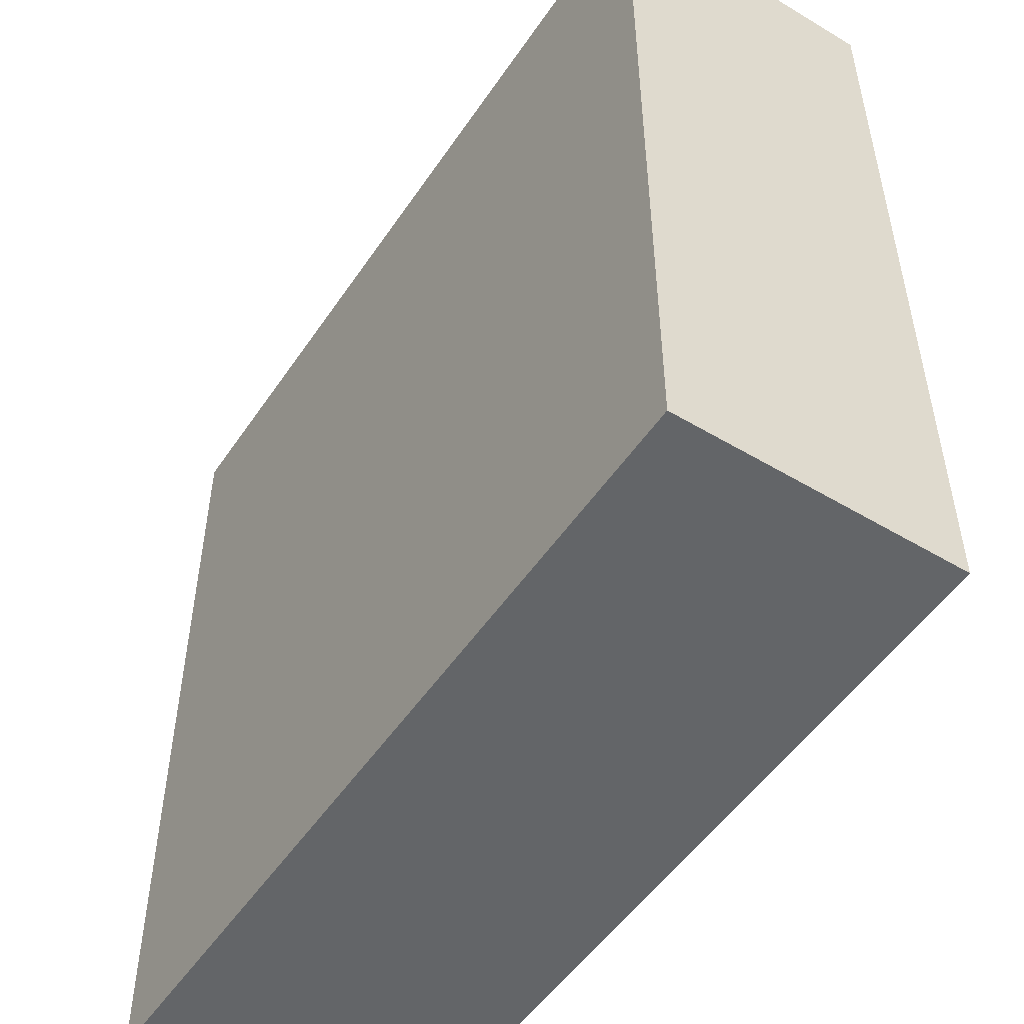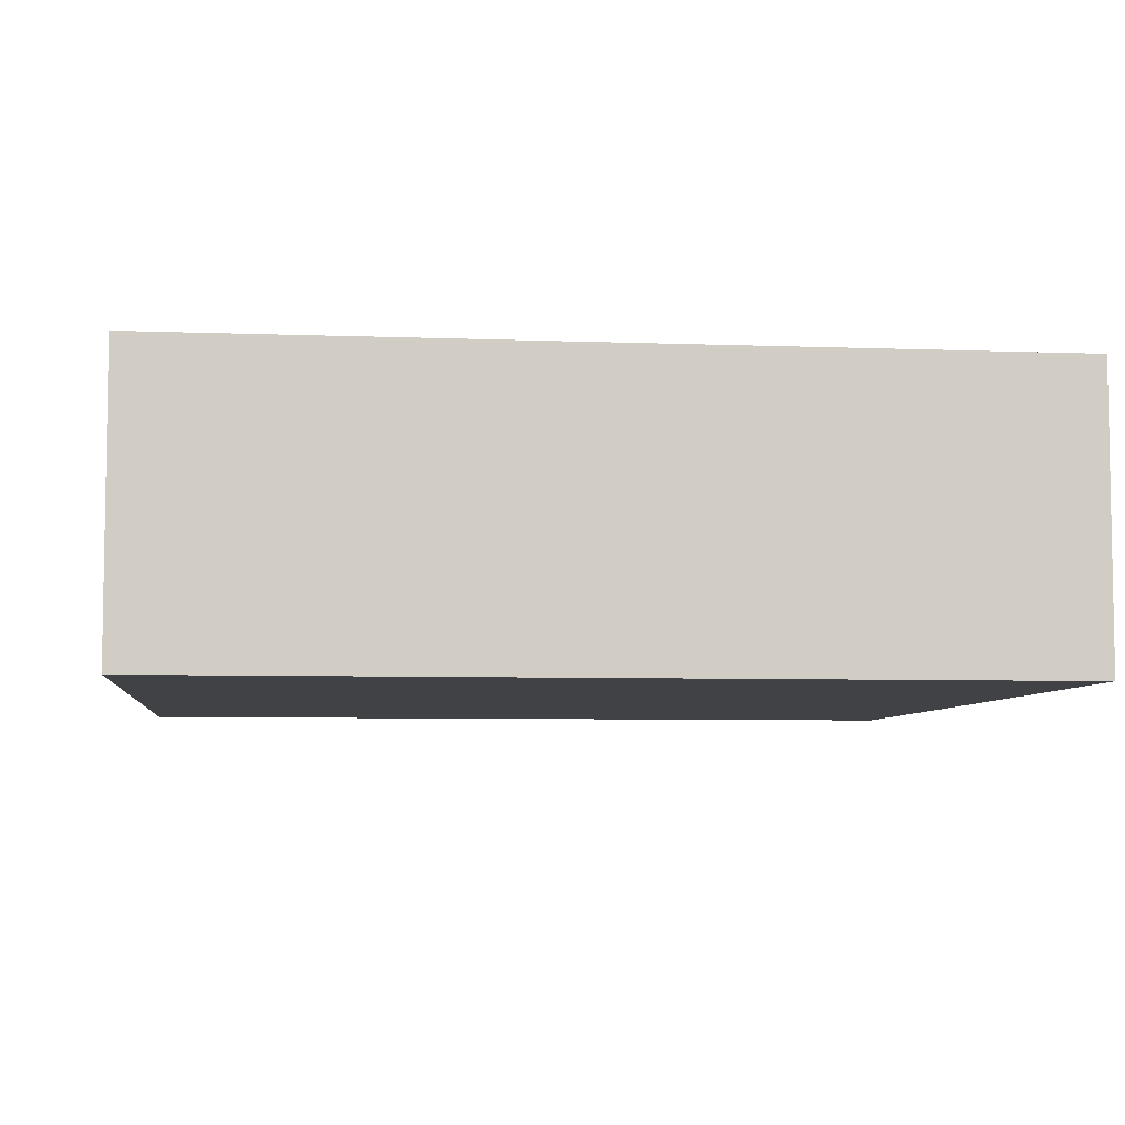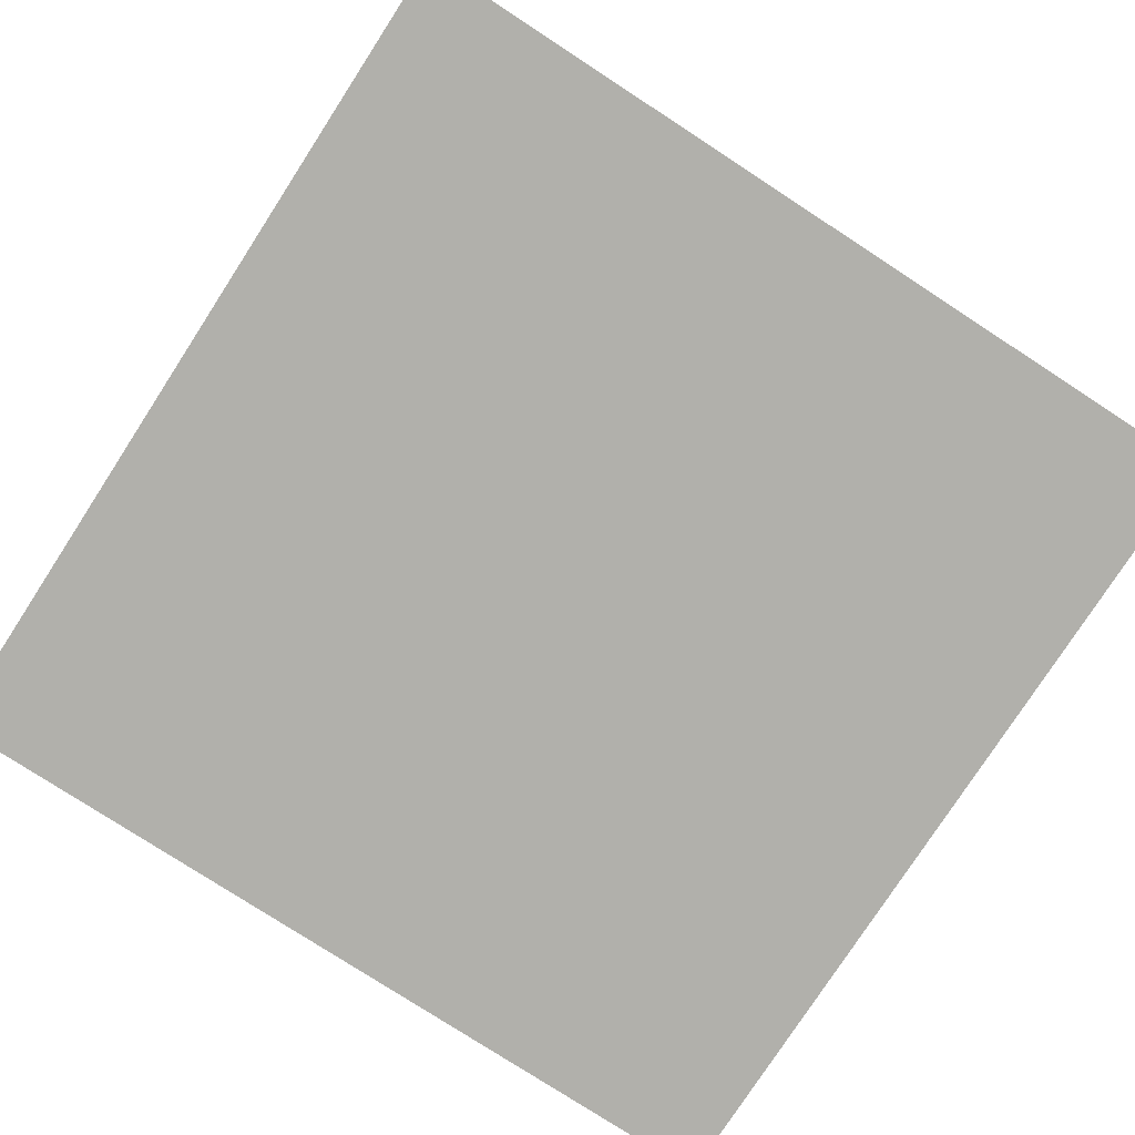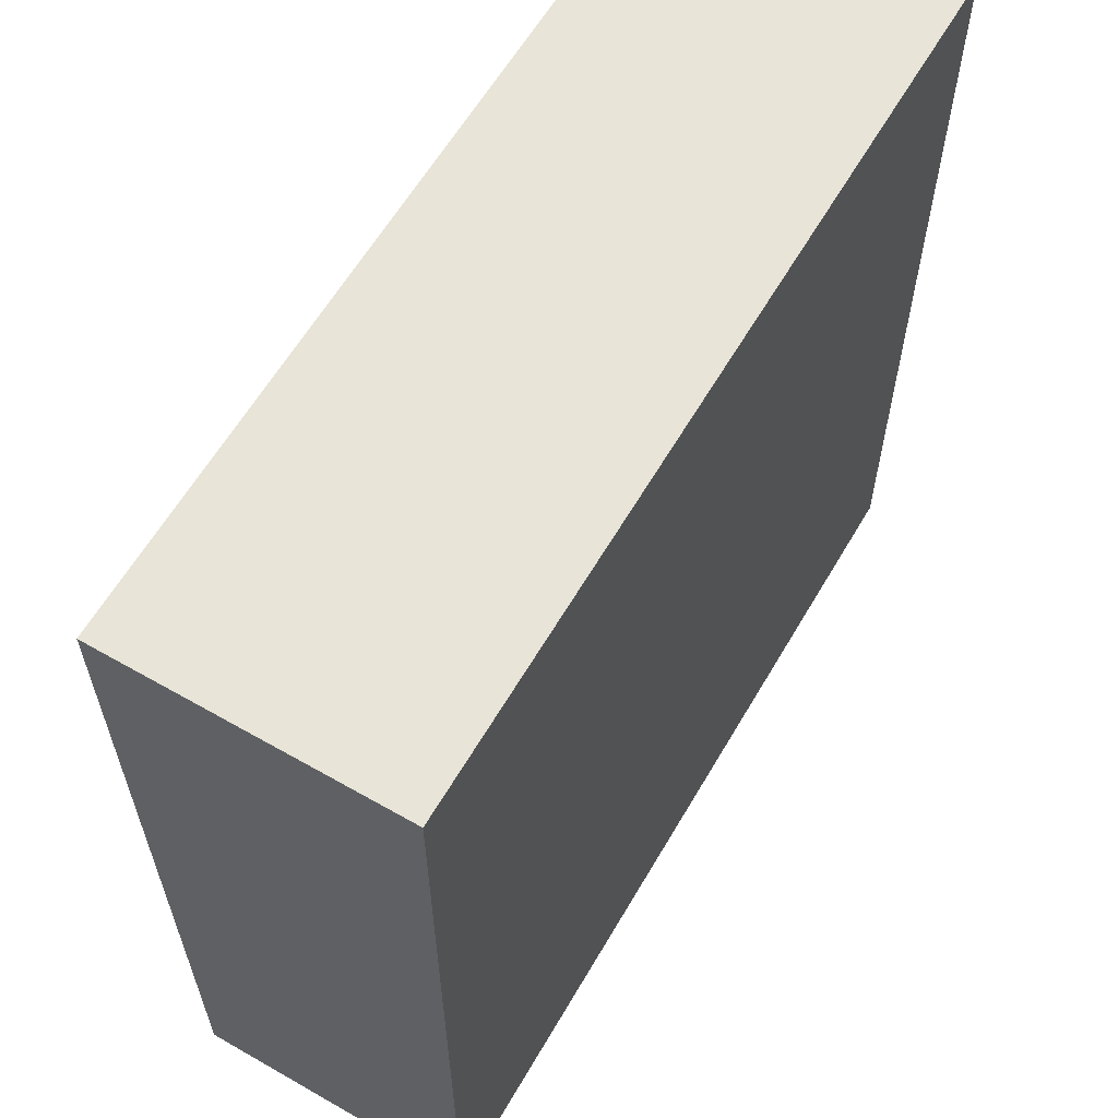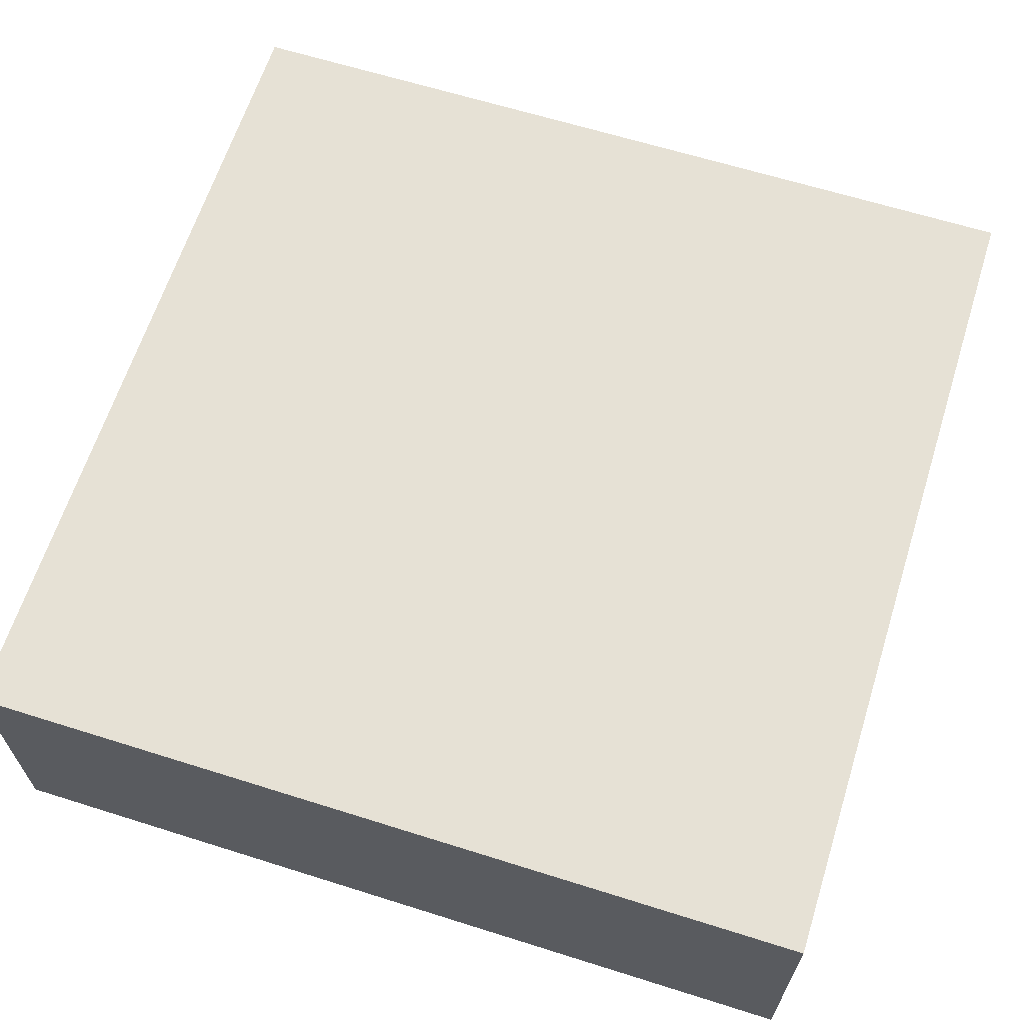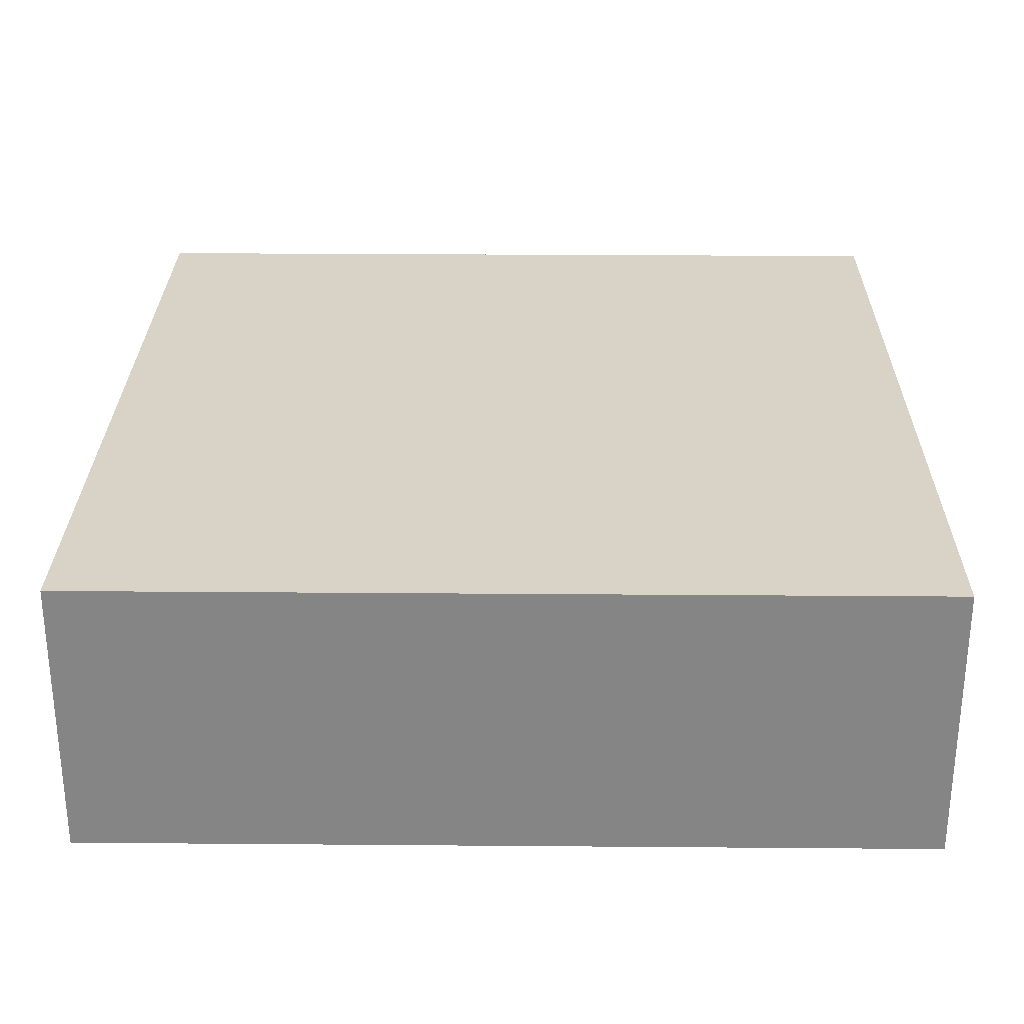
<metadata>
{"format":"obj","ext":"obj","renderer":"f3d","projection":"perspective","resolution":1024,"background":"white","views":[{"elev":-51.4,"azim":57.0,"up":"+Z"},{"elev":-6.1,"azim":173.4,"up":"+Y"},{"elev":-78.4,"azim":147.0,"up":"+Y"},{"elev":61.3,"azim":-59.8,"up":"+Z"},{"elev":64.2,"azim":107.6,"up":"+Y"},{"elev":28.0,"azim":-89.3,"up":"+Y"}]}
</metadata>
<code>
v -1.5 0 1.5
v -1.5 0 0.5
v -1.5 0 -0.5
v -1.5 0 -1.5
v -1.5 1 1.5
v -1.5 1 0.5
v -1.5 1 -0.5
v -1.5 1 -1.5
f -4 -7 -8
f -3 -6 -7
f -3 -7 -4
f -2 -5 -6
f -2 -6 -3
f -1 -5 -2
v 1.5 0 1.5
v 1.5 0 0.5
v 1.5 0 -0.5
v 1.5 0 -1.5
v 1.5 1 1.5
v 1.5 1 0.5
v 1.5 1 -0.5
v 1.5 1 -1.5
f -8 -7 -4
f -7 -6 -3
f -4 -7 -3
f -6 -5 -2
f -3 -6 -2
f -2 -5 -1
v -1.5 0 1.5
v -1.5 1 1.5
v -0.5 0 1.5
v -0.5 1 1.5
v 0.5 0 1.5
v 0.5 1 1.5
v 1.5 0 1.5
v 1.5 1 1.5
f -6 -7 -8
f -5 -7 -6
f -4 -5 -6
f -3 -5 -4
f -2 -3 -4
f -1 -3 -2
v -1.5 0 -1.5
v -1.5 1 -1.5
v -0.5 0 -1.5
v -0.5 1 -1.5
v 0.5 0 -1.5
v 0.5 1 -1.5
v 1.5 0 -1.5
v 1.5 1 -1.5
f -8 -7 -6
f -6 -7 -5
f -6 -5 -4
f -4 -5 -3
f -4 -3 -2
f -2 -3 -1
v -1.5 0 1.5
v -0.5 0 1.5
v 0.5 0 1.5
v 1.5 0 1.5
v -1.5 0 0.5
v -0.5 0 0.5
v 0.5 0 0.5
v 1.5 0 0.5
v -1.5 0 -0.5
v -0.5 0 -0.5
v 0.5 0 -0.5
v 1.5 0 -0.5
v -1.5 0 -1.5
v -0.5 0 -1.5
v 0.5 0 -1.5
v 1.5 0 -1.5
f -12 -15 -16
f -11 -14 -15
f -11 -15 -12
f -10 -13 -14
f -10 -14 -11
f -9 -13 -10
f -8 -11 -12
f -7 -10 -11
f -7 -11 -8
f -6 -9 -10
f -6 -10 -7
f -5 -9 -6
f -4 -7 -8
f -3 -6 -7
f -3 -7 -4
f -2 -5 -6
f -2 -6 -3
f -1 -5 -2
v -1.5 1 1.5
v -0.5 1 1.5
v 0.5 1 1.5
v 1.5 1 1.5
v -1.5 1 0.5
v -0.5 1 0.5
v 0.5 1 0.5
v 1.5 1 0.5
v -1.5 1 -0.5
v -0.5 1 -0.5
v 0.5 1 -0.5
v 1.5 1 -0.5
v -1.5 1 -1.5
v -0.5 1 -1.5
v 0.5 1 -1.5
v 1.5 1 -1.5
f -16 -15 -12
f -15 -14 -11
f -12 -15 -11
f -14 -13 -10
f -11 -14 -10
f -10 -13 -9
f -12 -11 -8
f -11 -10 -7
f -8 -11 -7
f -10 -9 -6
f -7 -10 -6
f -6 -9 -5
f -8 -7 -4
f -7 -6 -3
f -4 -7 -3
f -6 -5 -2
f -3 -6 -2
f -2 -5 -1

</code>
